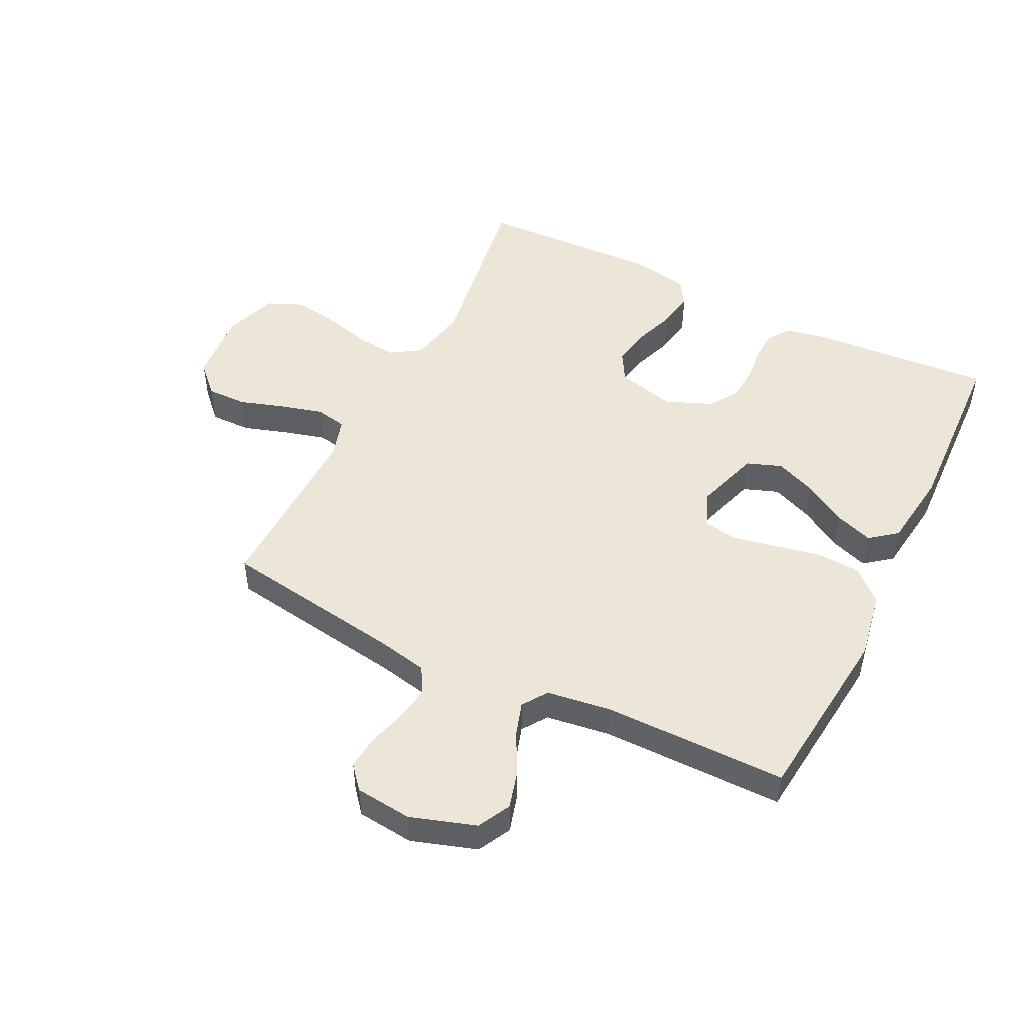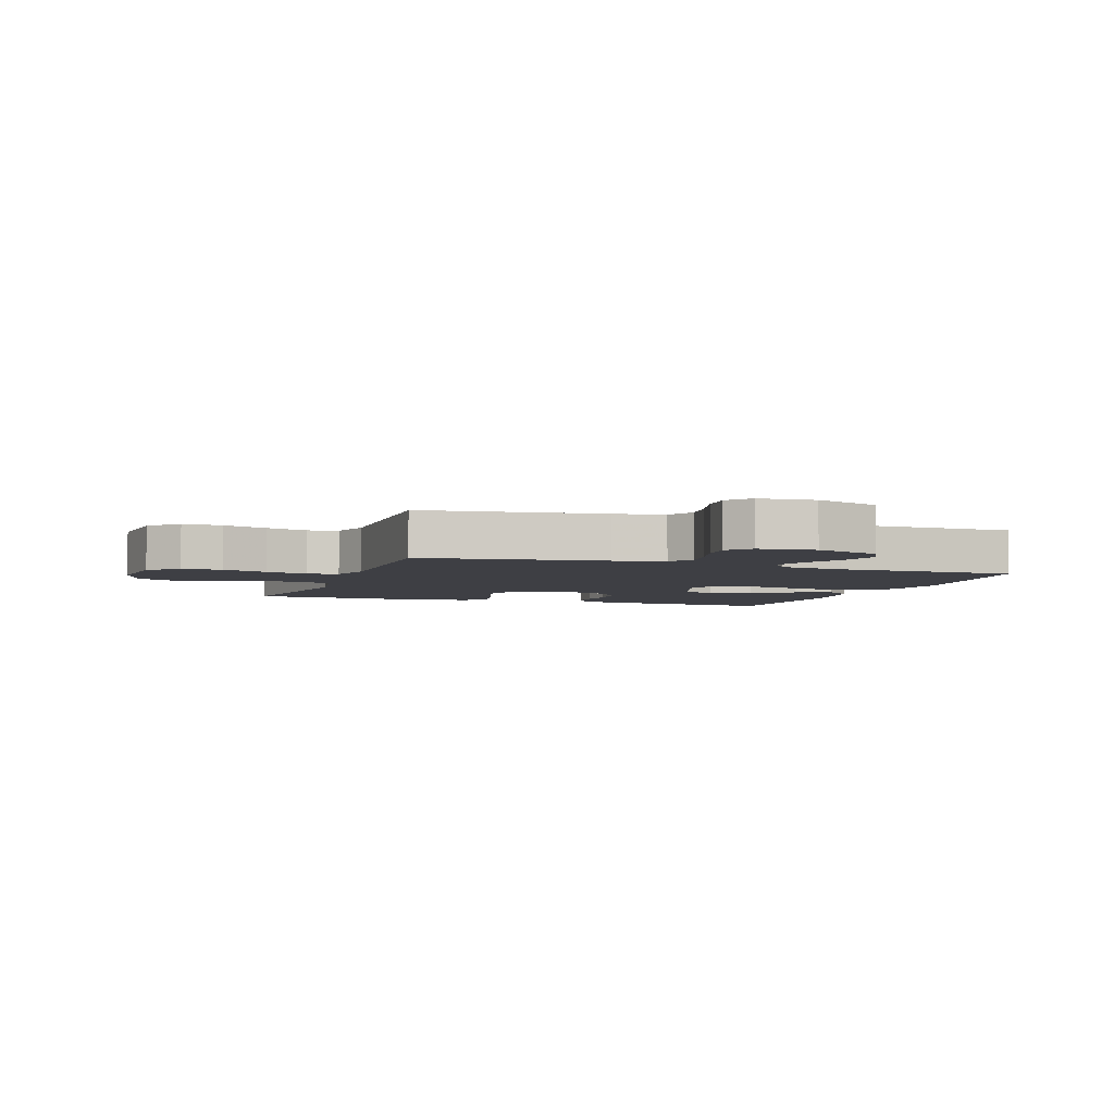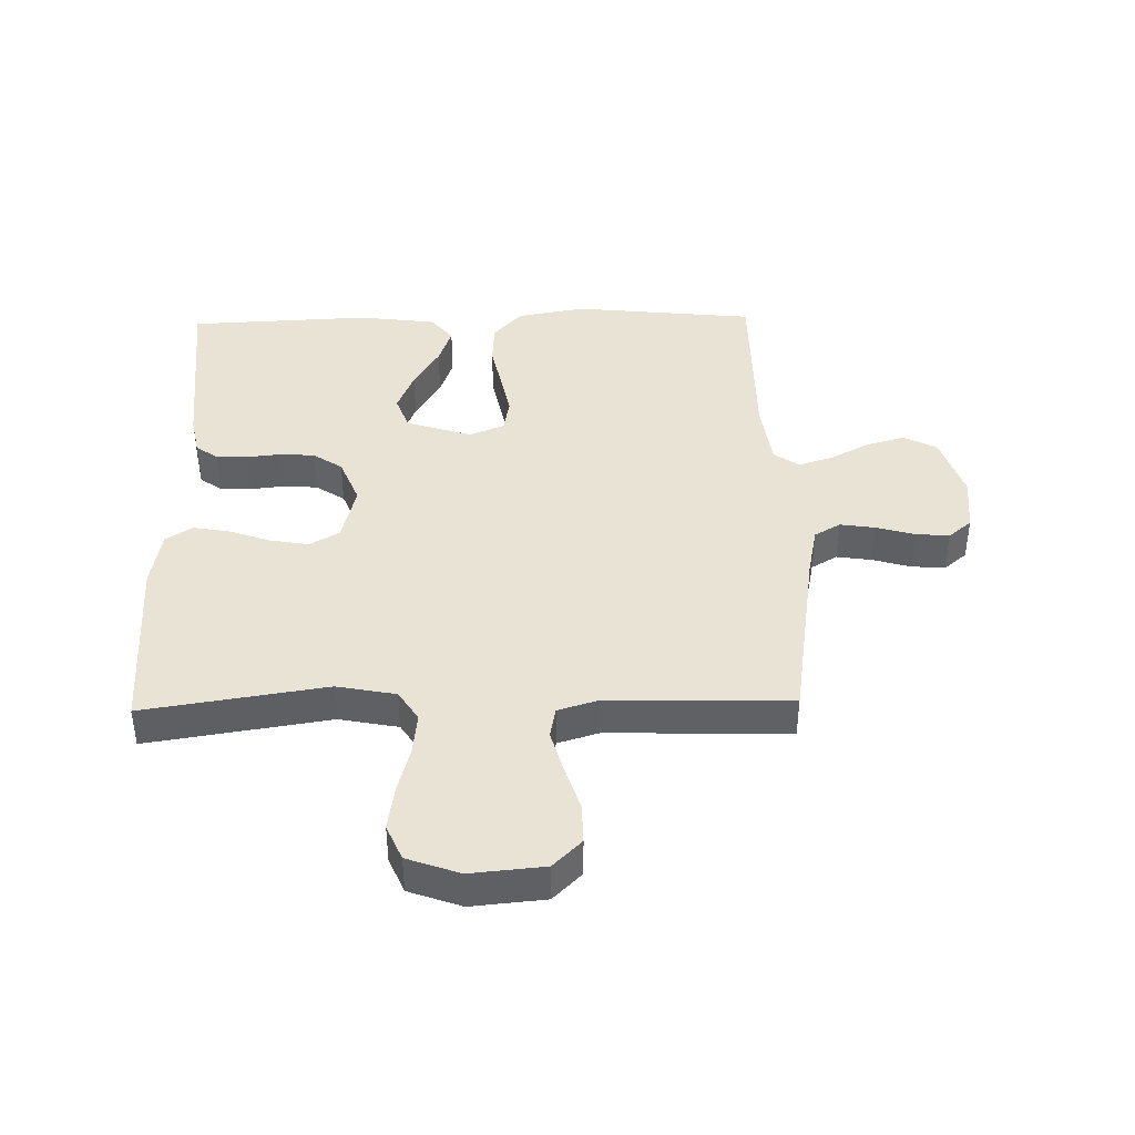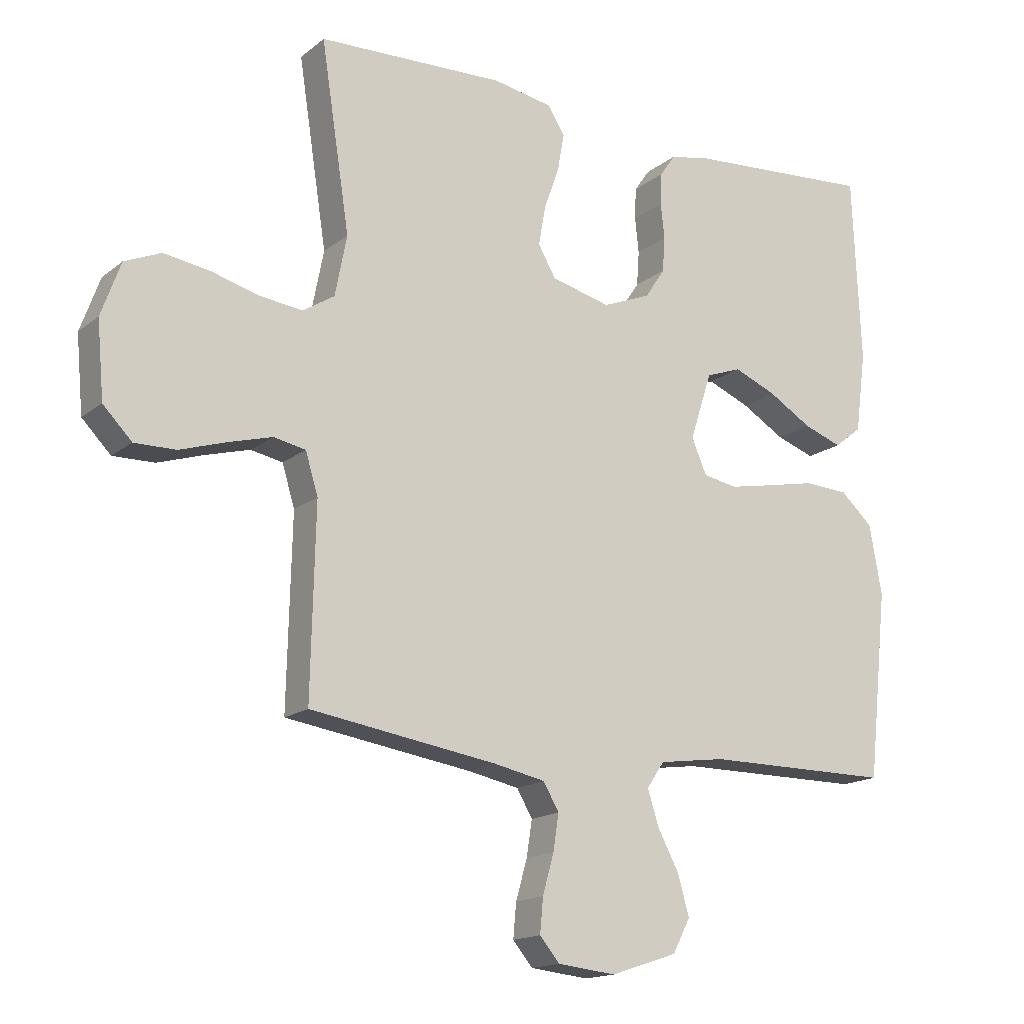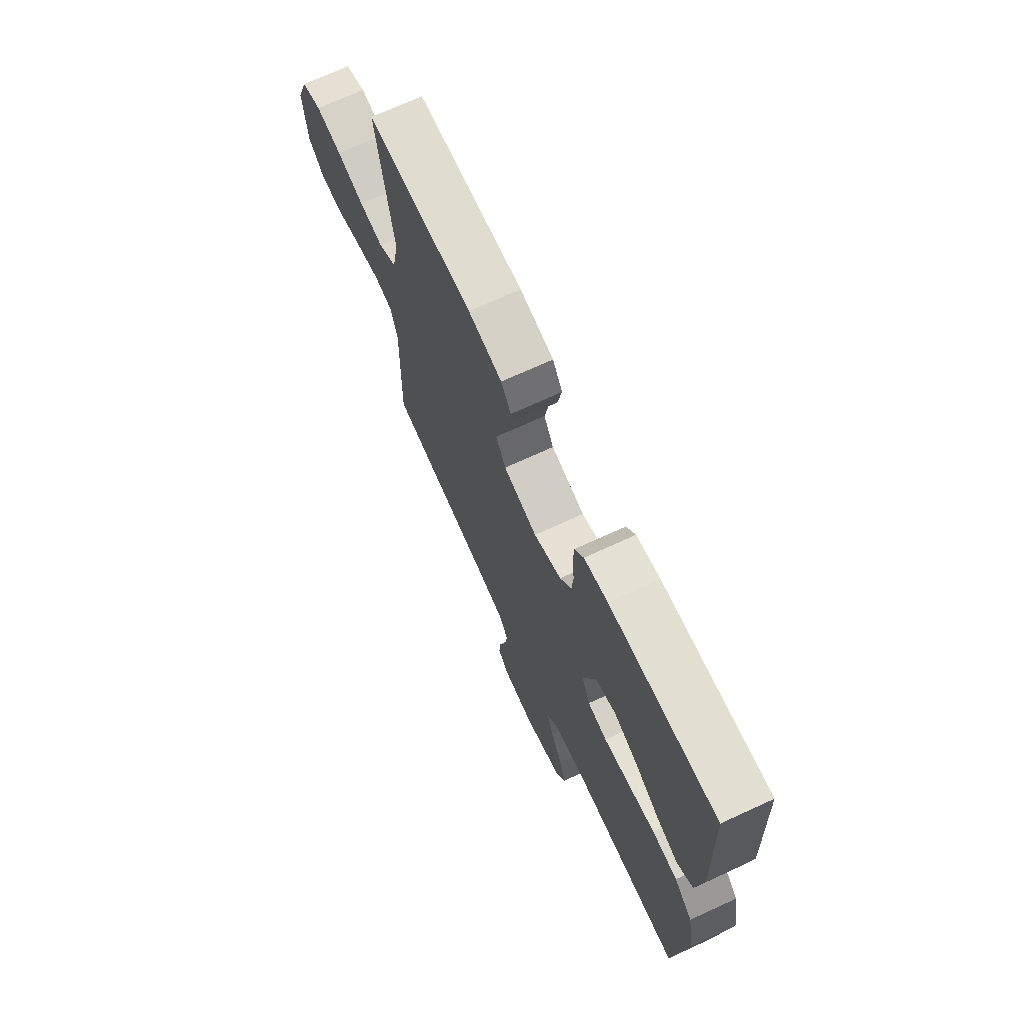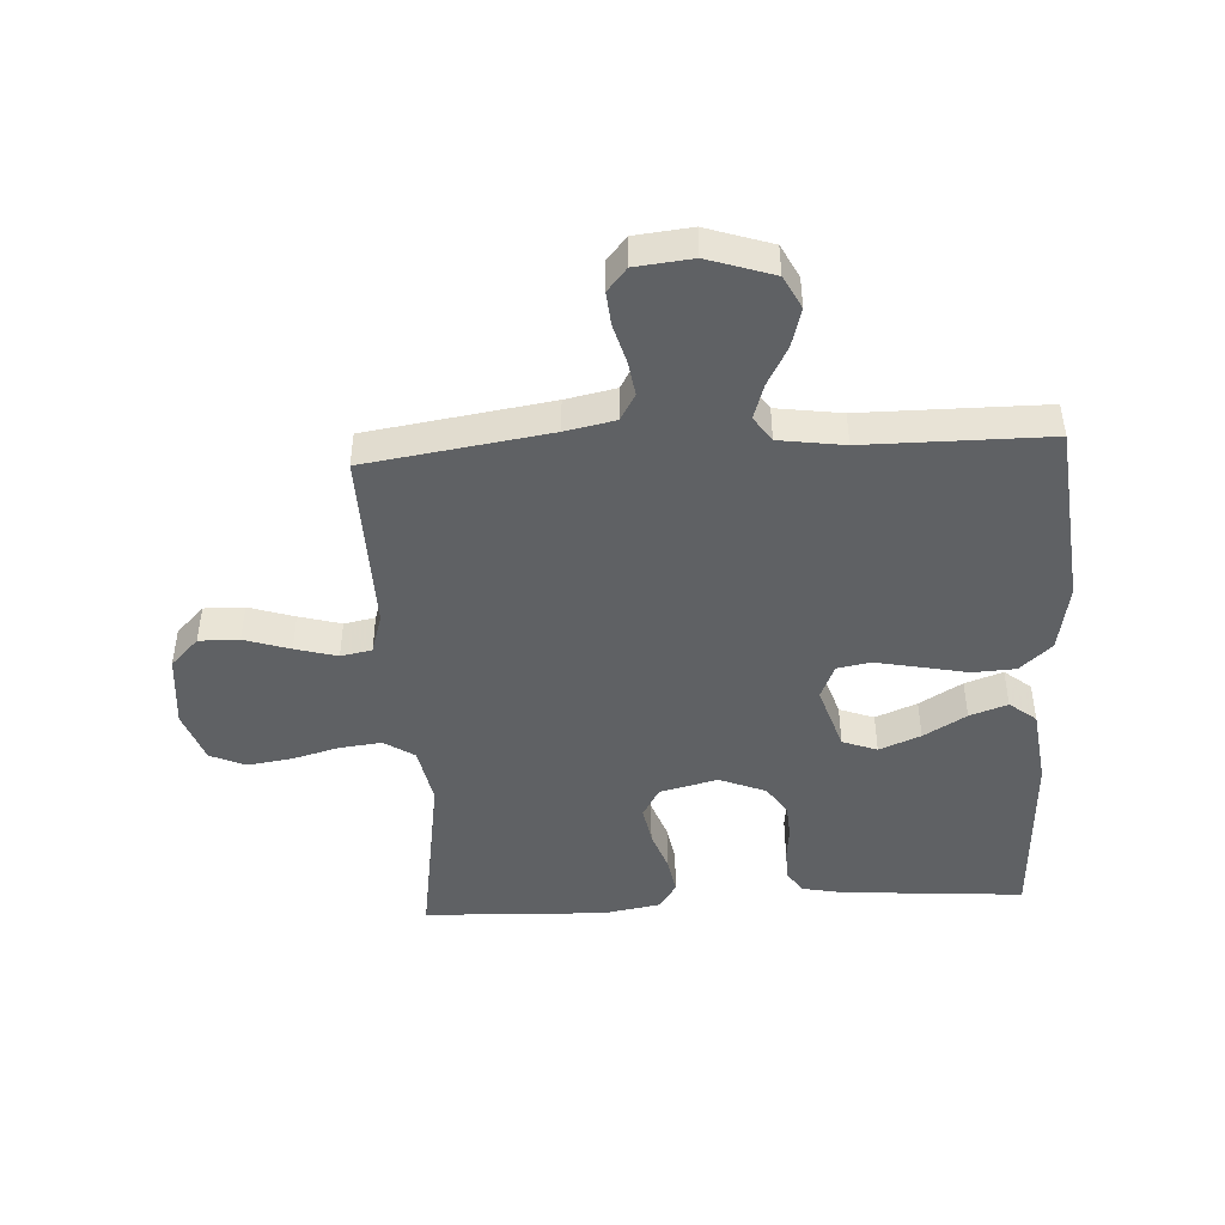
<metadata>
{"format":"obj","ext":"obj","renderer":"f3d","projection":"perspective","resolution":1024,"background":"white","views":[{"elev":48.9,"azim":-153.6,"up":"+Y"},{"elev":-4.4,"azim":160.5,"up":"+Y"},{"elev":41.2,"azim":88.7,"up":"+Y"},{"elev":-16.0,"azim":147.4,"up":"+Z"},{"elev":71.1,"azim":-114.7,"up":"+Z"},{"elev":-45.8,"azim":-176.9,"up":"+Y"}]}
</metadata>
<code>
v 0.5 0.07 0.5
v 0.454 0.07 0.2
v 0.473 0.07 0.103
v 0.523 0.07 0.071
v 0.592 0.07 0.079
v 0.669 0.07 0.1
v 0.742 0.07 0.111
v 0.8 0.07 0.086
v 0.831 0.07 0
v 0.82 0.07 -0.121
v 0.774 0.07 -0.168
v 0.708 0.07 -0.167
v 0.633 0.07 -0.143
v 0.564 0.07 -0.124
v 0.513 0.07 -0.134
v 0.493 0.07 -0.2
v 0.5 0.07 -0.5
v 0.2 0.07 -0.546
v 0.118 0.07 -0.563
v 0.093 0.07 -0.606
v 0.102 0.07 -0.664
v 0.12 0.07 -0.727
v 0.125 0.07 -0.782
v 0.093 0.07 -0.82
v 0 0.07 -0.83
v -0.107 0.07 -0.795
v -0.135 0.07 -0.741
v -0.117 0.07 -0.677
v -0.083 0.07 -0.613
v -0.065 0.07 -0.556
v -0.093 0.07 -0.515
v -0.2 0.07 -0.5
v -0.5 0.07 -0.5
v -0.532 0.07 -0.2
v -0.512 0.07 -0.088
v -0.46 0.07 -0.041
v -0.389 0.07 -0.037
v -0.311 0.07 -0.053
v -0.239 0.07 -0.067
v -0.184 0.07 -0.057
v -0.16 0.07 0
v -0.195 0.07 0.108
v -0.252 0.07 0.129
v -0.32 0.07 0.101
v -0.39 0.07 0.059
v -0.452 0.07 0.037
v -0.496 0.07 0.072
v -0.513 0.07 0.2
v -0.5 0.07 0.5
v -0.2 0.07 0.478
v -0.134 0.07 0.465
v -0.109 0.07 0.429
v -0.107 0.07 0.378
v -0.113 0.07 0.321
v -0.109 0.07 0.265
v -0.077 0.07 0.217
v 0 0.07 0.186
v 0.095 0.07 0.21
v 0.123 0.07 0.259
v 0.112 0.07 0.322
v 0.088 0.07 0.389
v 0.077 0.07 0.45
v 0.105 0.07 0.494
v 0.2 0.07 0.511
v 0.5 0 0.5
v 0.454 0 0.2
v 0.473 0 0.103
v 0.523 0 0.071
v 0.592 0 0.079
v 0.669 0 0.1
v 0.742 0 0.111
v 0.8 0 0.086
v 0.831 0 0
v 0.82 0 -0.121
v 0.774 0 -0.168
v 0.708 0 -0.167
v 0.633 0 -0.143
v 0.564 0 -0.124
v 0.513 0 -0.134
v 0.493 0 -0.2
v 0.5 0 -0.5
v 0.2 0 -0.546
v 0.118 0 -0.563
v 0.093 0 -0.606
v 0.102 0 -0.664
v 0.12 0 -0.727
v 0.125 0 -0.782
v 0.093 0 -0.82
v 0 0 -0.83
v -0.107 0 -0.795
v -0.135 0 -0.741
v -0.117 0 -0.677
v -0.083 0 -0.613
v -0.065 0 -0.556
v -0.093 0 -0.515
v -0.2 0 -0.5
v -0.5 0 -0.5
v -0.532 0 -0.2
v -0.512 0 -0.088
v -0.46 0 -0.041
v -0.389 0 -0.037
v -0.311 0 -0.053
v -0.239 0 -0.067
v -0.184 0 -0.057
v -0.16 0 0
v -0.195 0 0.108
v -0.252 0 0.129
v -0.32 0 0.101
v -0.39 0 0.059
v -0.452 0 0.037
v -0.496 0 0.072
v -0.513 0 0.2
v -0.5 0 0.5
v -0.2 0 0.478
v -0.134 0 0.465
v -0.109 0 0.429
v -0.107 0 0.378
v -0.113 0 0.321
v -0.109 0 0.265
v -0.077 0 0.217
v 0 0 0.186
v 0.095 0 0.21
v 0.123 0 0.259
v 0.112 0 0.322
v 0.088 0 0.389
v 0.077 0 0.45
v 0.105 0 0.494
v 0.2 0 0.511
f 64 1 2
f 63 64 2
f 62 63 2
f 61 62 2
f 60 61 2
f 59 60 2 3
f 58 59 3 4
f 57 58 4
f 52 53 54
f 51 52 54
f 50 51 54
f 49 50 54
f 48 49 54
f 47 48 54
f 46 47 54
f 45 46 54
f 44 45 54
f 43 44 54 55
f 42 43 55 56
f 36 37 38
f 35 36 38
f 34 35 38
f 33 34 38
f 32 33 38
f 31 32 38 39
f 30 31 39 40
f 27 28 29
f 26 27 29
f 25 26 29
f 24 25 29
f 23 24 29
f 22 23 29
f 21 22 29
f 20 21 29 30
f 30 40 41
f 20 30 41
f 19 20 41
f 16 17 18
f 42 56 57
f 41 42 57
f 19 41 57
f 18 19 57
f 16 18 57
f 15 16 57
f 11 12 13
f 10 11 13
f 9 10 13
f 8 9 13
f 7 8 13
f 6 7 13
f 5 6 13
f 14 15 57 4
f 4 5 13 14
f 66 65 128
f 66 128 127
f 66 127 126
f 66 126 125
f 66 125 124
f 67 66 124 123
f 68 67 123 122
f 68 122 121
f 118 117 116
f 118 116 115
f 118 115 114
f 118 114 113
f 118 113 112
f 118 112 111
f 118 111 110
f 118 110 109
f 118 109 108
f 119 118 108 107
f 120 119 107 106
f 102 101 100
f 102 100 99
f 102 99 98
f 102 98 97
f 102 97 96
f 103 102 96 95
f 104 103 95 94
f 93 92 91
f 93 91 90
f 93 90 89
f 93 89 88
f 93 88 87
f 93 87 86
f 93 86 85
f 94 93 85 84
f 105 104 94
f 105 94 84
f 105 84 83
f 82 81 80
f 121 120 106
f 121 106 105
f 121 105 83
f 121 83 82
f 121 82 80
f 121 80 79
f 77 76 75
f 77 75 74
f 77 74 73
f 77 73 72
f 77 72 71
f 77 71 70
f 77 70 69
f 68 121 79 78
f 78 77 69 68
f 1 65 66 2
f 2 66 67 3
f 3 67 68 4
f 4 68 69 5
f 5 69 70 6
f 6 70 71 7
f 7 71 72 8
f 8 72 73 9
f 9 73 74 10
f 10 74 75 11
f 11 75 76 12
f 12 76 77 13
f 13 77 78 14
f 14 78 79 15
f 15 79 80 16
f 16 80 81 17
f 17 81 82 18
f 18 82 83 19
f 19 83 84 20
f 20 84 85 21
f 21 85 86 22
f 22 86 87 23
f 23 87 88 24
f 24 88 89 25
f 25 89 90 26
f 26 90 91 27
f 27 91 92 28
f 28 92 93 29
f 29 93 94 30
f 30 94 95 31
f 31 95 96 32
f 32 96 97 33
f 33 97 98 34
f 34 98 99 35
f 35 99 100 36
f 36 100 101 37
f 37 101 102 38
f 38 102 103 39
f 39 103 104 40
f 40 104 105 41
f 41 105 106 42
f 42 106 107 43
f 43 107 108 44
f 44 108 109 45
f 45 109 110 46
f 46 110 111 47
f 47 111 112 48
f 48 112 113 49
f 49 113 114 50
f 50 114 115 51
f 51 115 116 52
f 52 116 117 53
f 53 117 118 54
f 54 118 119 55
f 55 119 120 56
f 56 120 121 57
f 57 121 122 58
f 58 122 123 59
f 59 123 124 60
f 60 124 125 61
f 61 125 126 62
f 62 126 127 63
f 63 127 128 64
f 64 128 65 1

</code>
